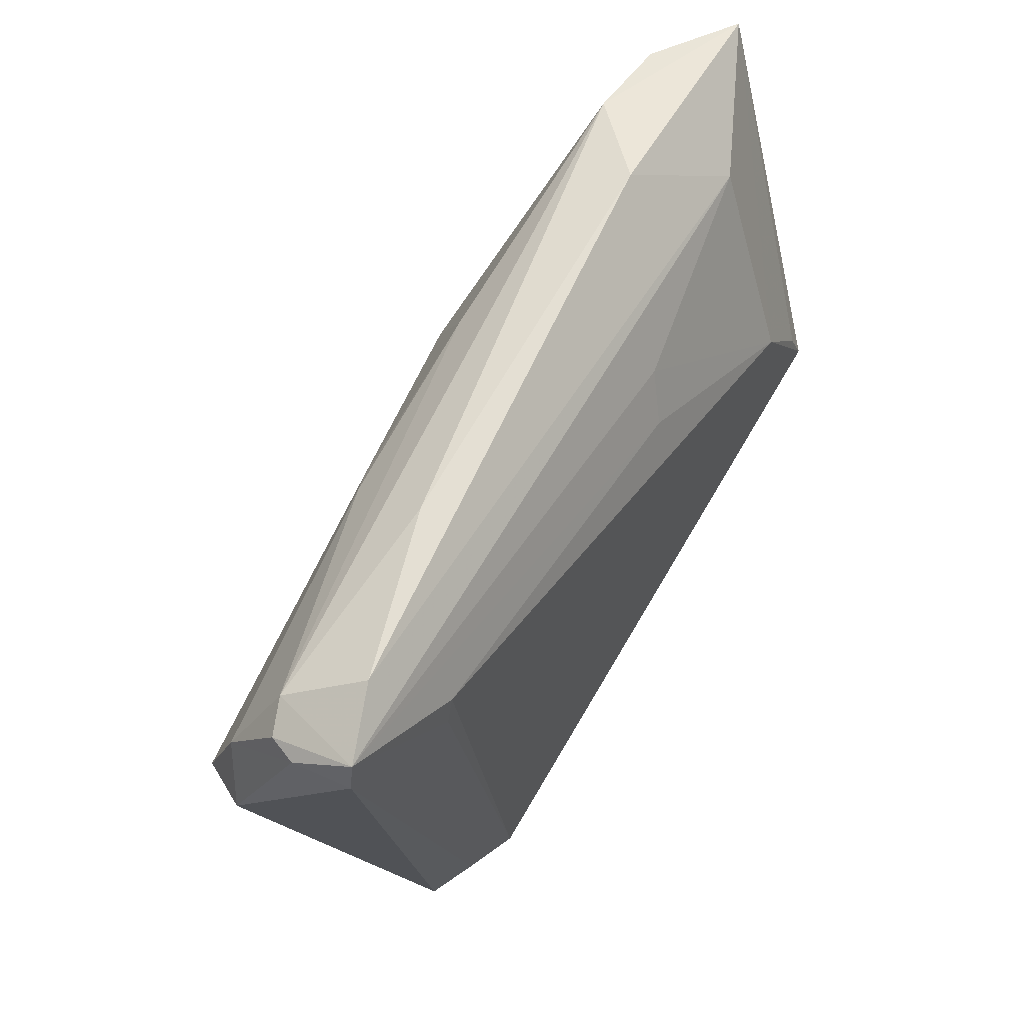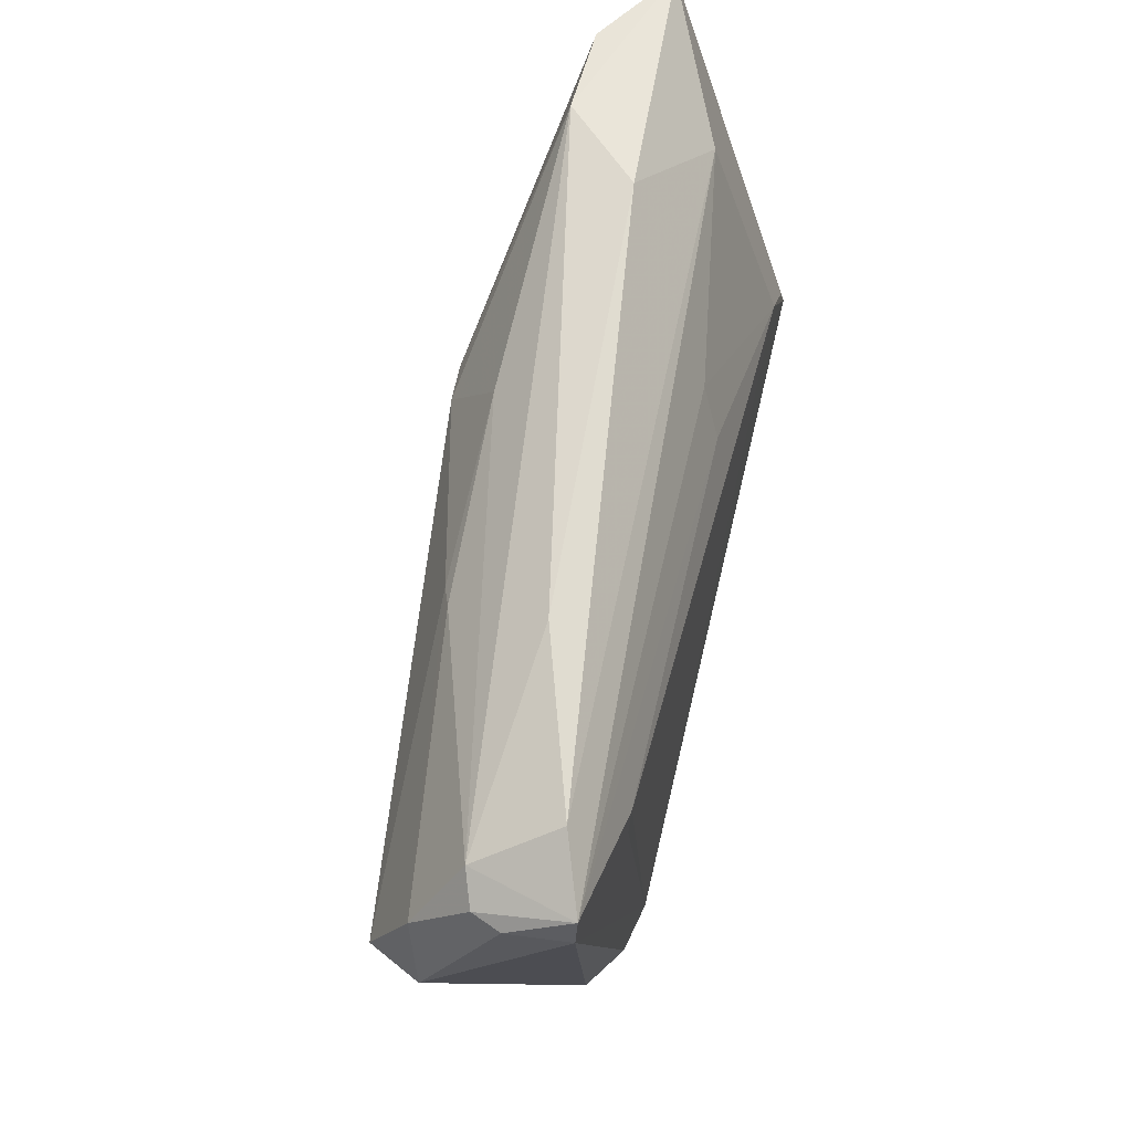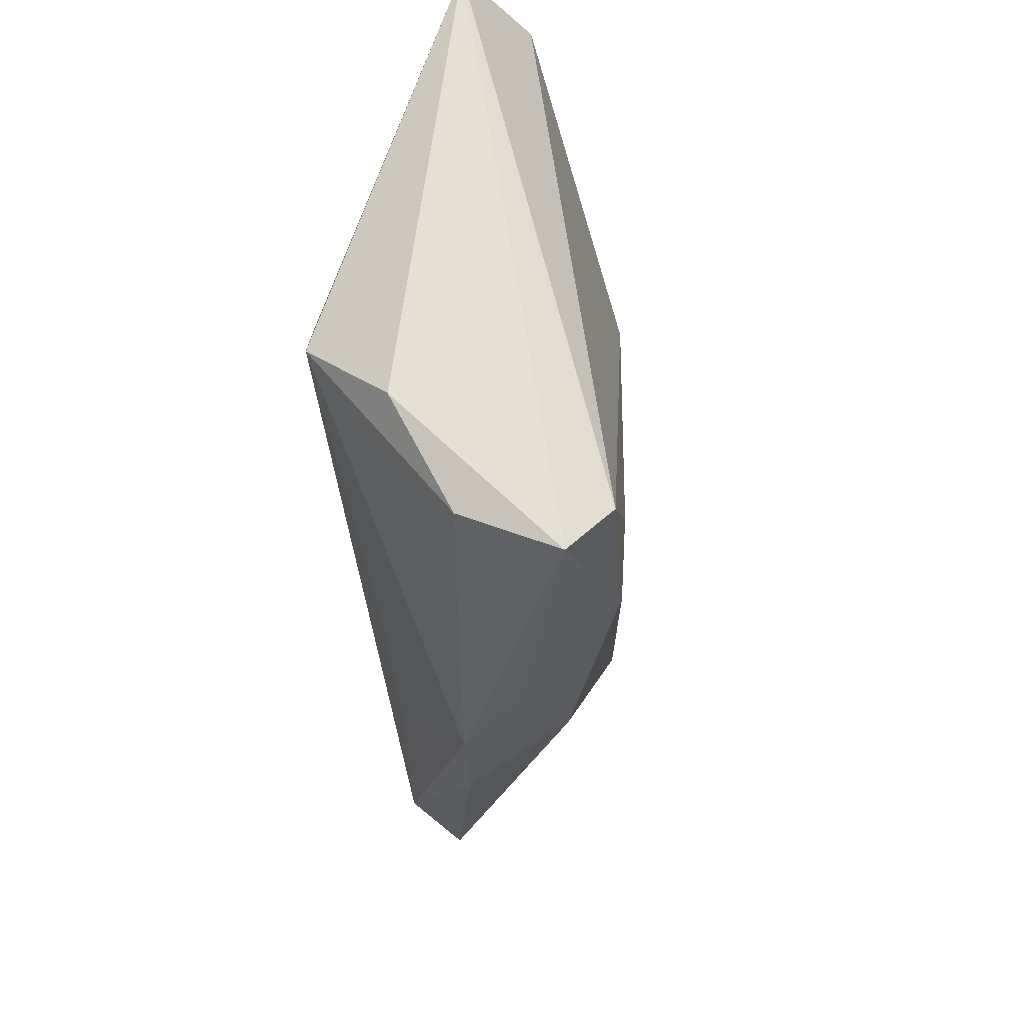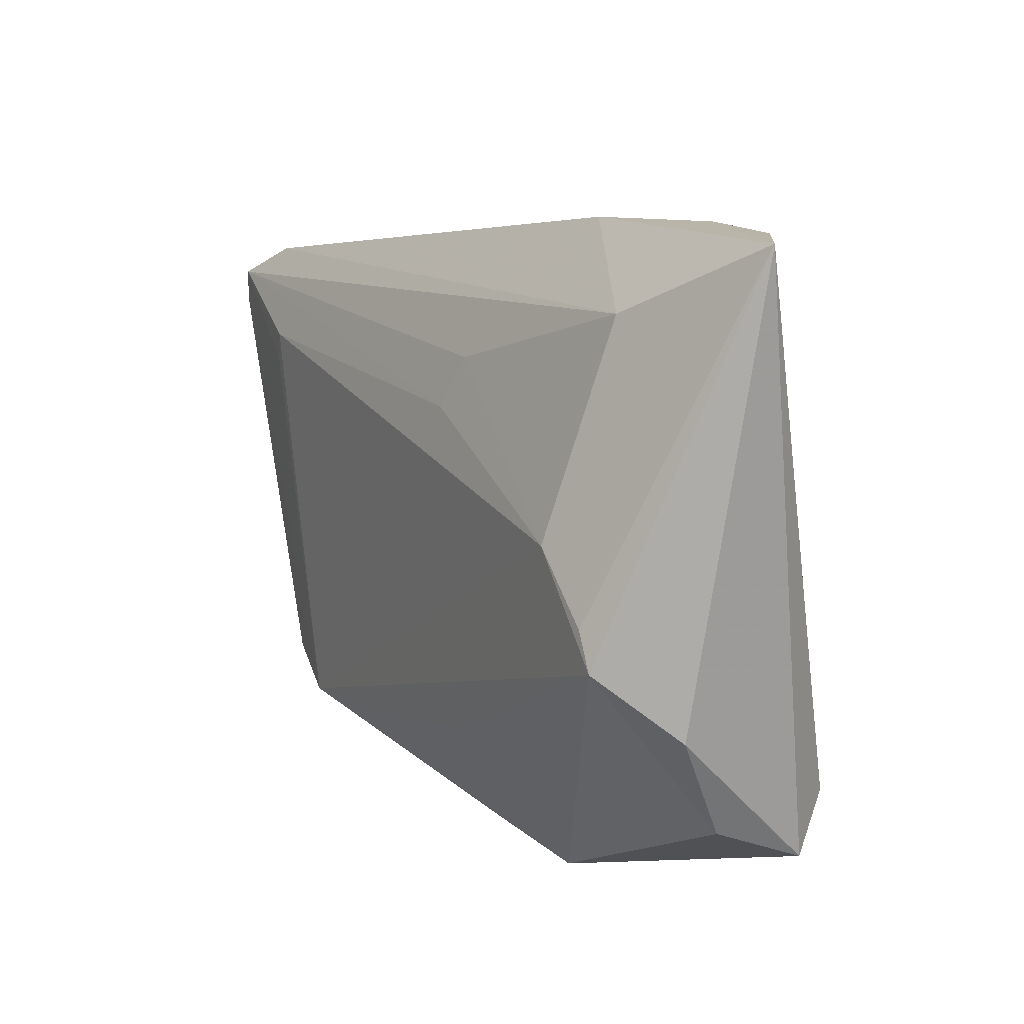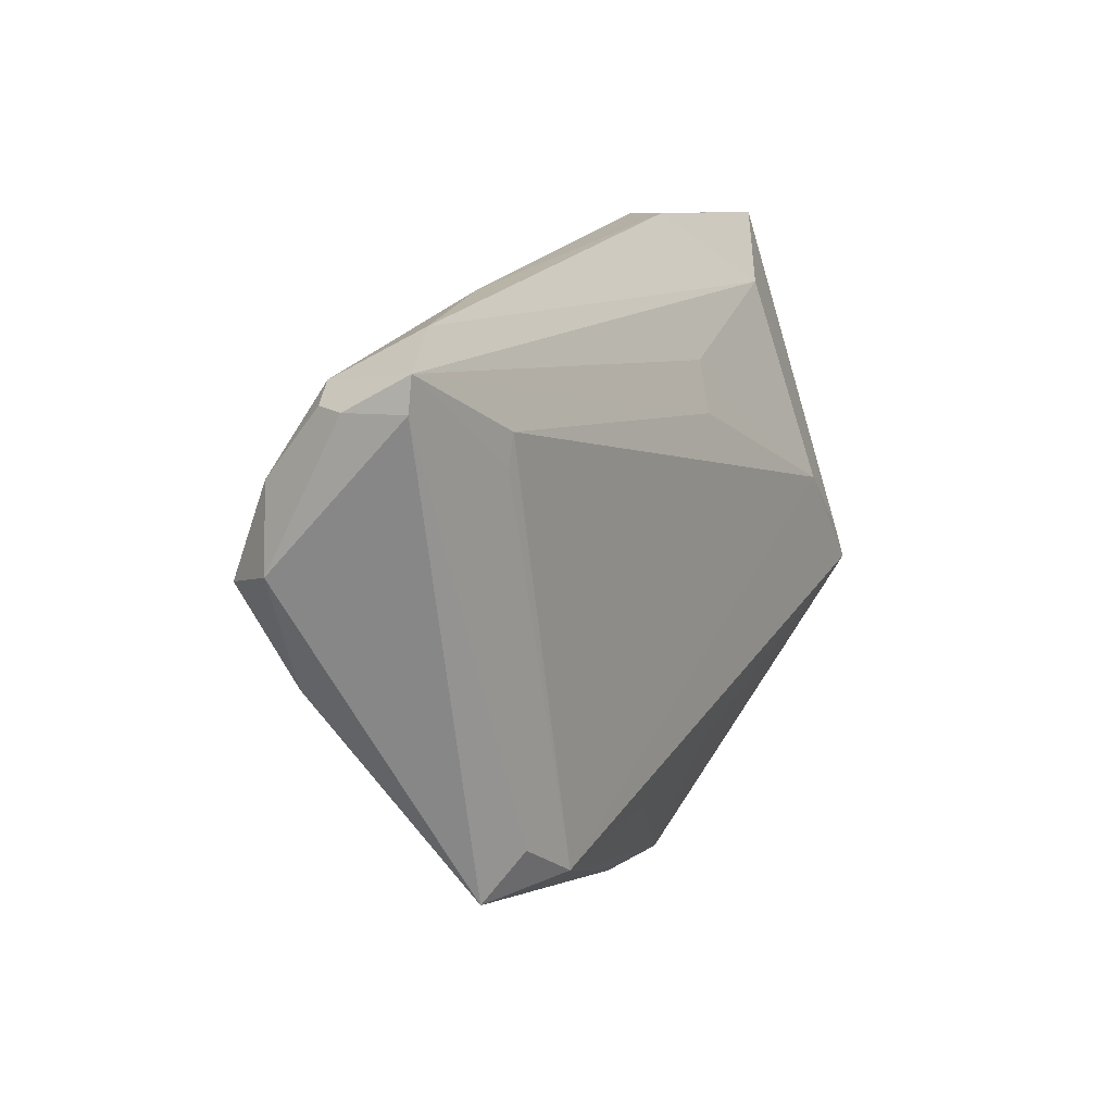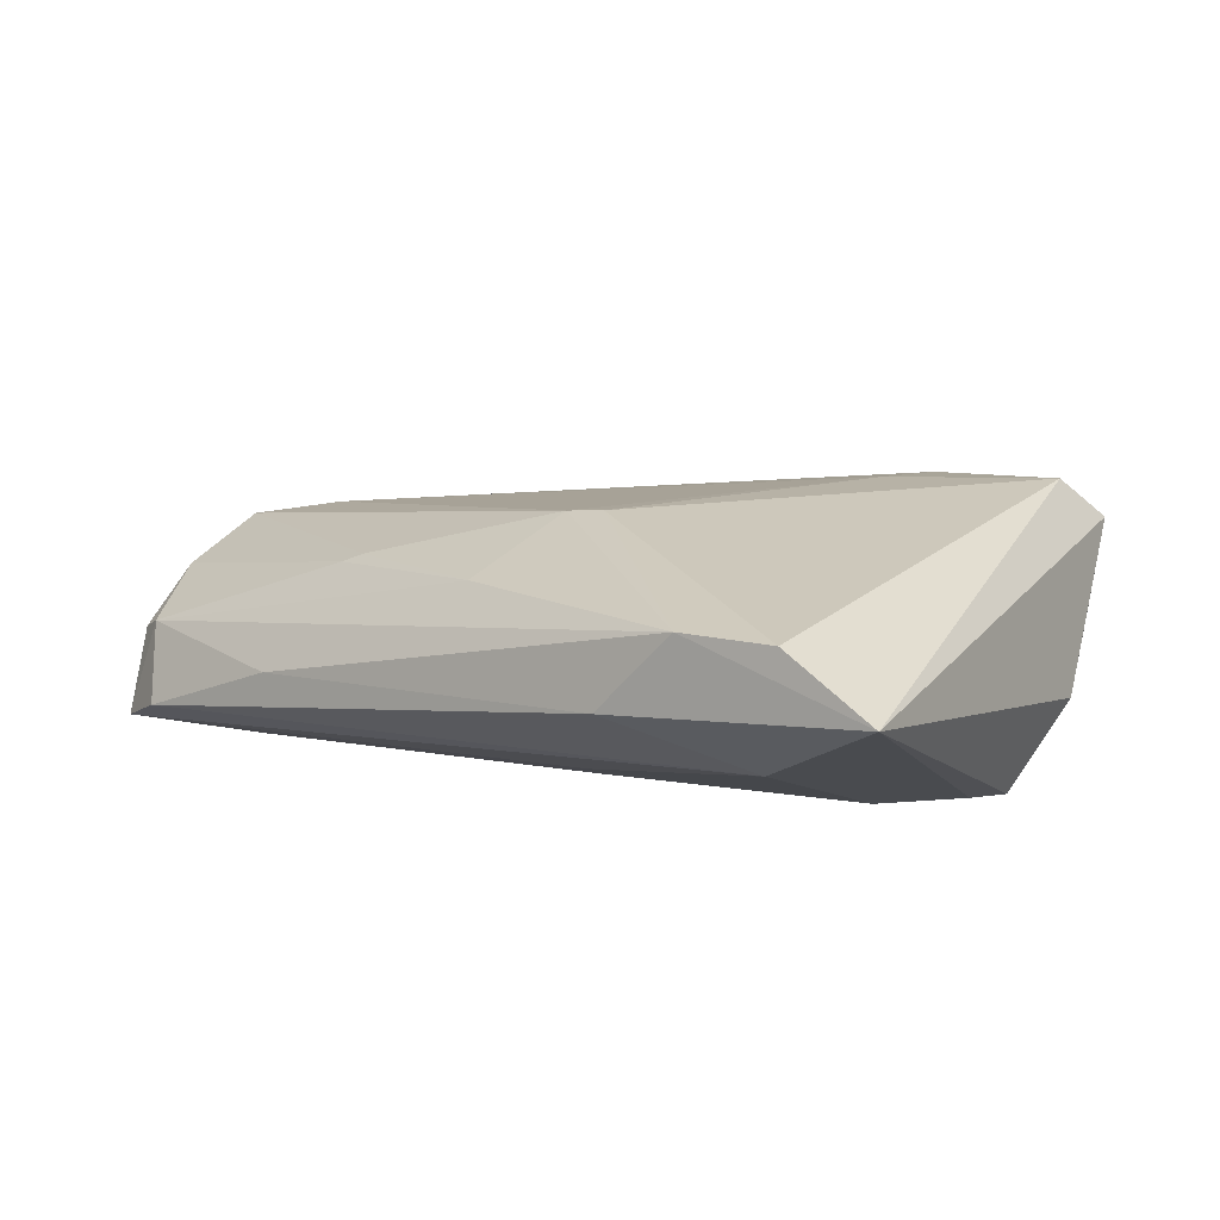
<metadata>
{"format":"obj","ext":"obj","renderer":"f3d","projection":"perspective","resolution":1024,"background":"white","views":[{"elev":51.7,"azim":122.3,"up":"+Y"},{"elev":57.4,"azim":104.1,"up":"+Y"},{"elev":-28.0,"azim":-83.0,"up":"+Y"},{"elev":13.7,"azim":-117.4,"up":"+Y"},{"elev":8.8,"azim":119.1,"up":"+Y"},{"elev":11.0,"azim":-146.6,"up":"+Z"}]}
</metadata>
<code>
v -0.038 0.006284 -0.01619
v -0.04852 -0.005205 -0.01614
v 0.05294 0.01444 0.002672
v 0.05358 0.02531 -0.0146
v -0.02389 0.03946 -0.001418
v 0.03844 0.01506 -0.01605
v -0.05512 0.03946 0.00108
v 0.0547 0.02148 -0.007441
v 0.04867 -0.006984 0.002009
v -0.05223 -0.01333 -0.006447
v -0.004971 -0.03846 -0.004355
v 0.03394 -0.02471 -0.01539
v -0.01632 -0.03795 -0.0005917
v -0.0242 -0.03627 0.003756
v -0.03854 0.03082 -0.007518
v -0.01002 0.01658 -0.01469
v 0.02165 0.0227 0.007001
v 0.04988 0.02408 -0.002679
v 0.01912 0.02186 0.008025
v -0.02044 -0.03946 -0.00278
v -0.01311 -0.02261 -0.01323
v -0.0487 -0.02585 7.211e-05
v 0.004845 -0.02689 -0.01385
v 0.02598 0.03175 -0.004787
v 0.03693 -0.03026 -0.01168
v -0.04606 -0.0009912 -0.01597
v -0.006547 0.0185 0.01466
v -0.02862 -0.02679 0.0155
v 0.02609 -0.02869 -0.01619
v -0.04537 -0.02463 0.01619
v 0.05159 0.003906 0.007733
v 0.04602 0.02925 -0.01165
v 0.05348 0.02193 -0.004091
v 0.0425 -0.002169 0.009217
v -0.0113 0.01824 0.01504
v 0.05397 0.02151 -0.01445
v 0.05512 0.005279 0.001408
v -0.02716 -0.01618 0.016
v -0.001129 0.02912 0.008068
v -0.04445 0.03914 0.007692
v -0.01207 0.02258 -0.01246
v -0.04862 -0.03065 0.01127
v -0.03315 0.03934 0.007799
v -0.004104 -0.03062 0.007227
v 0.03771 0.01866 -0.01619
f 15 1 7
f 45 29 1
f 1 29 2
f 6 45 4
f 29 45 6
f 1 15 41
f 41 15 4
f 42 7 10
f 7 2 10
f 7 1 26
f 26 2 7
f 1 2 26
f 5 15 7
f 43 5 7
f 36 12 29
f 36 6 4
f 29 6 36
f 29 12 25
f 12 36 25
f 16 45 1
f 1 41 16
f 4 45 16
f 16 41 4
f 21 2 29
f 21 20 2
f 2 20 22
f 22 10 2
f 22 20 42
f 42 10 22
f 4 15 32
f 15 5 32
f 32 18 4
f 4 18 33
f 42 28 30
f 30 7 42
f 34 28 44
f 44 25 34
f 11 25 44
f 11 20 29
f 29 25 11
f 37 25 36
f 29 20 23
f 23 21 29
f 20 21 23
f 24 43 18
f 18 32 24
f 5 43 24
f 24 32 5
f 3 33 18
f 18 17 3
f 31 37 3
f 40 43 7
f 7 30 40
f 35 43 40
f 40 30 35
f 28 34 38
f 35 30 38
f 38 30 28
f 31 34 9
f 9 34 25
f 9 37 31
f 25 37 9
f 44 28 14
f 14 28 42
f 42 20 14
f 27 43 35
f 27 34 31
f 35 38 27
f 27 38 34
f 18 43 39
f 39 17 18
f 43 27 39
f 4 33 8
f 8 36 4
f 8 37 36
f 33 3 8
f 8 3 37
f 20 11 13
f 13 14 20
f 13 11 44
f 44 14 13
f 19 27 31
f 31 3 19
f 19 3 17
f 17 39 19
f 19 39 27

</code>
